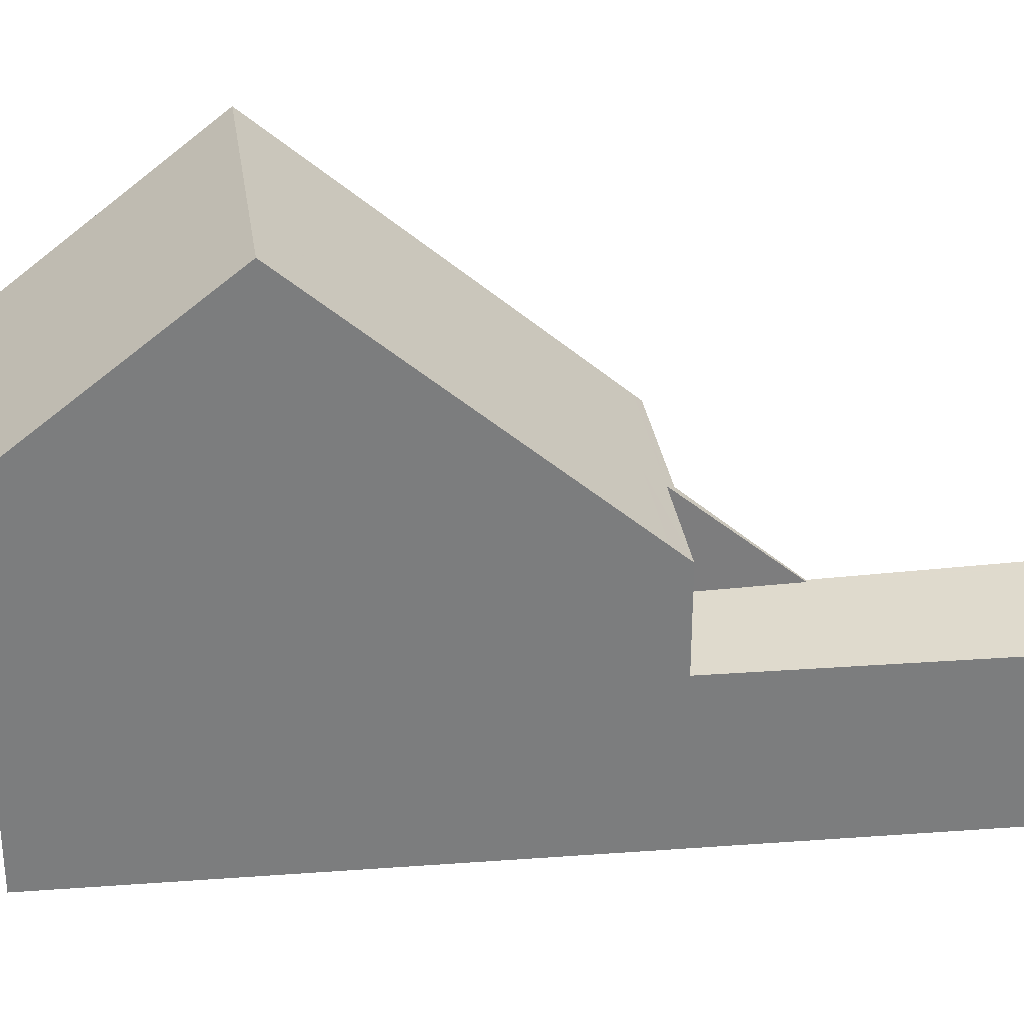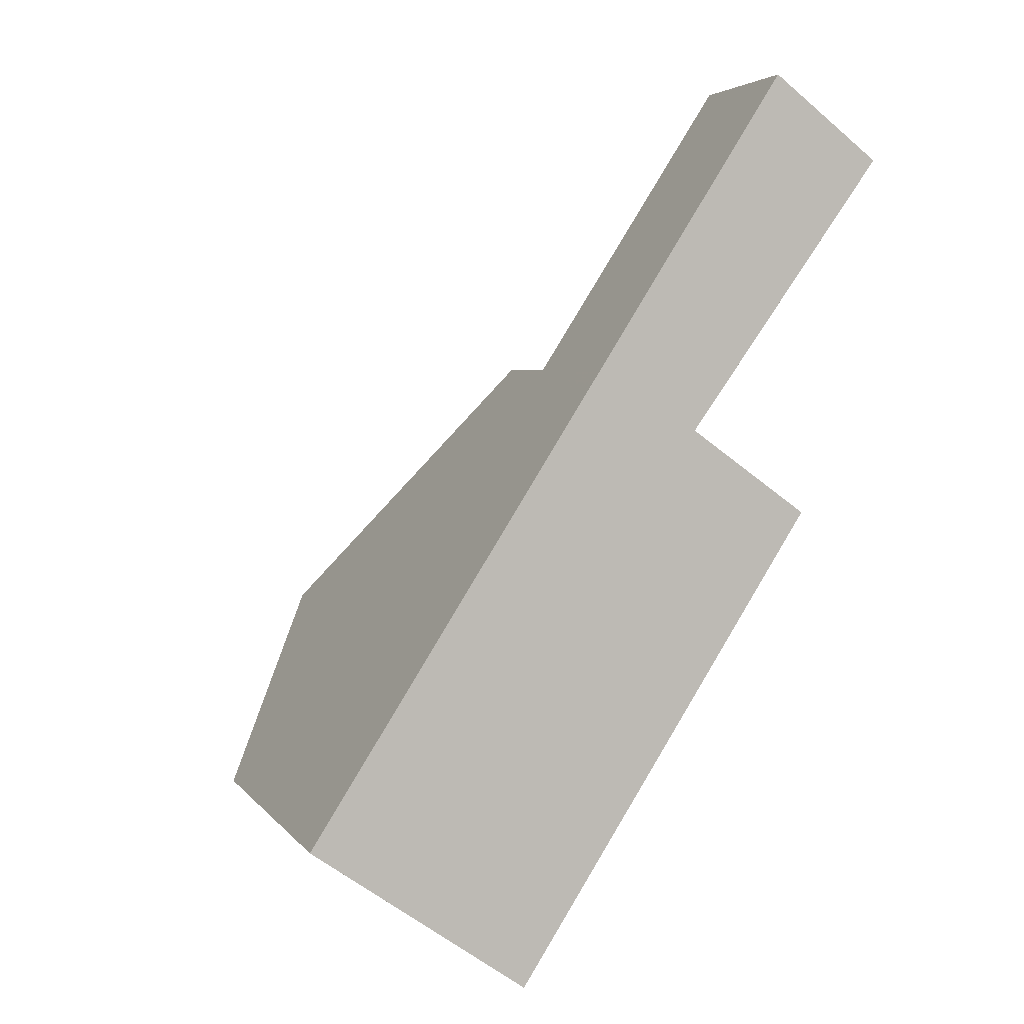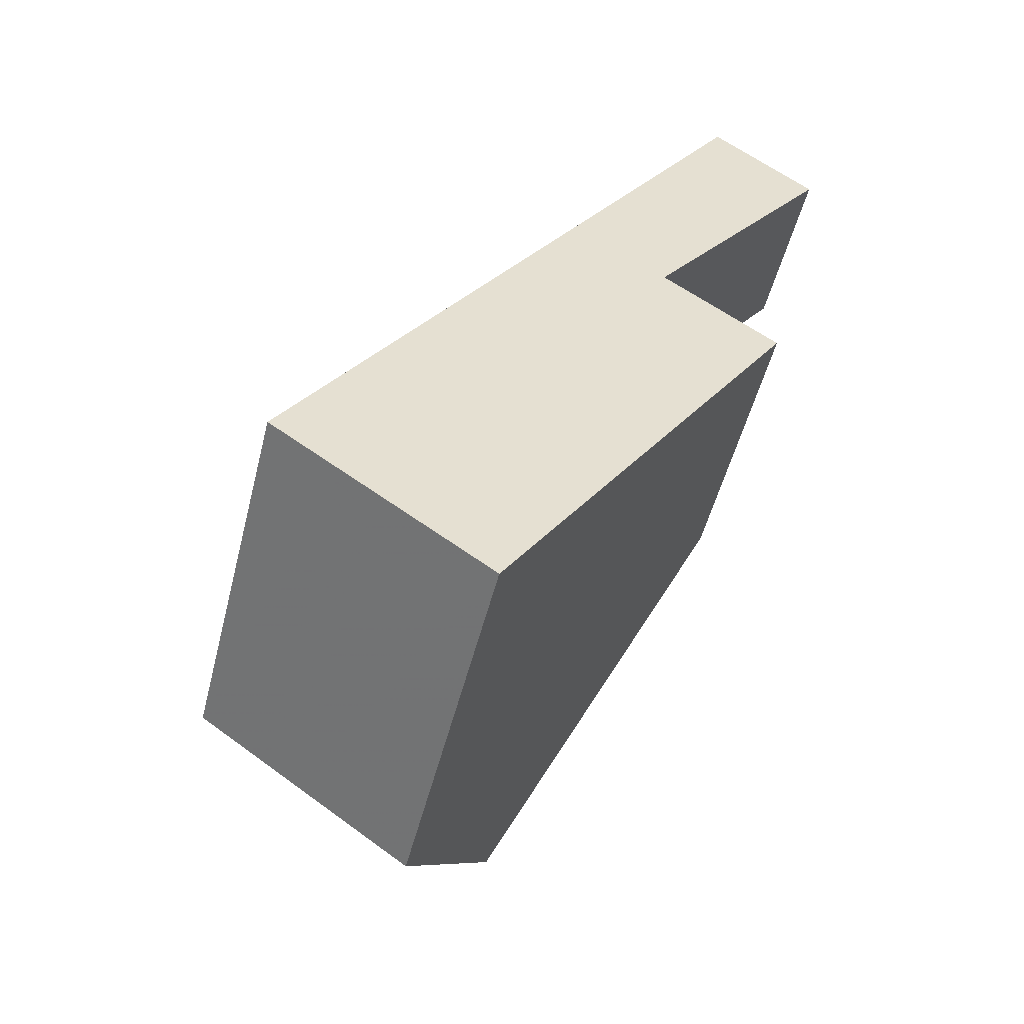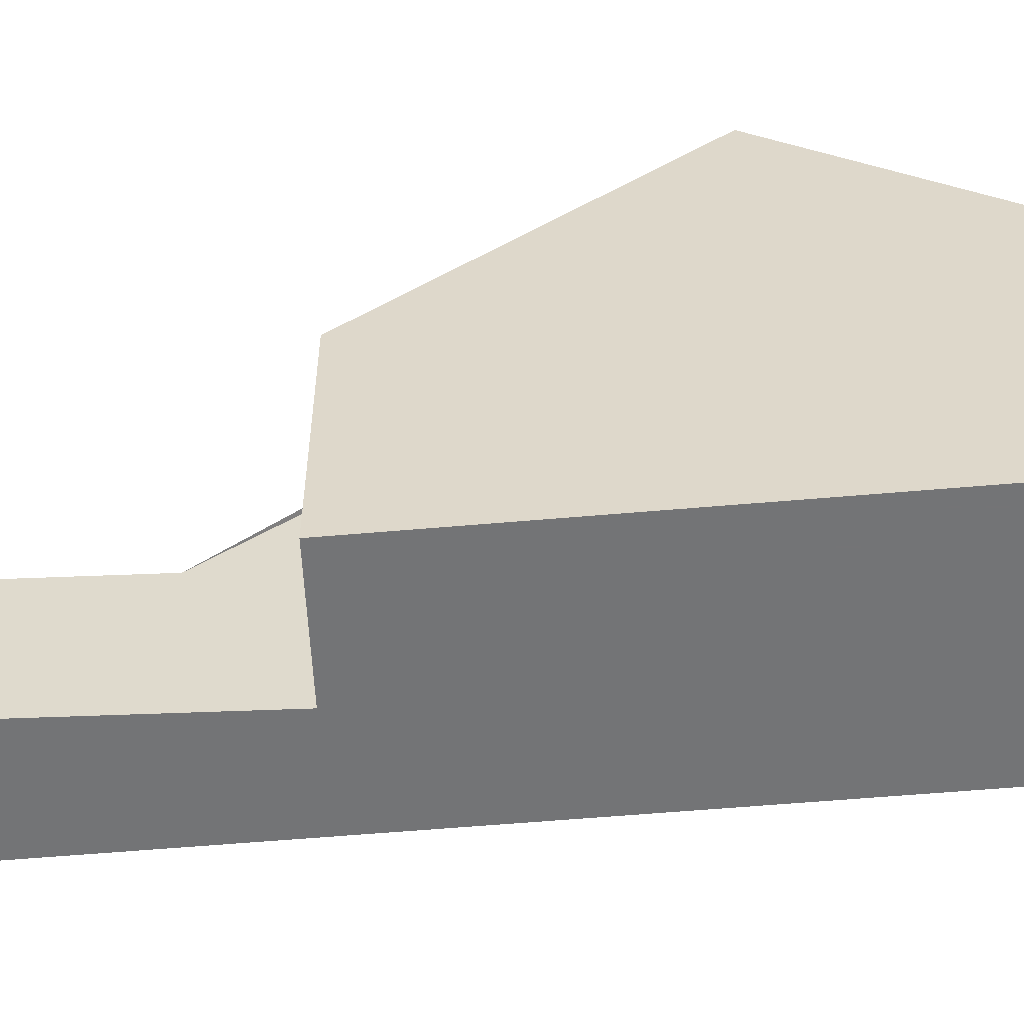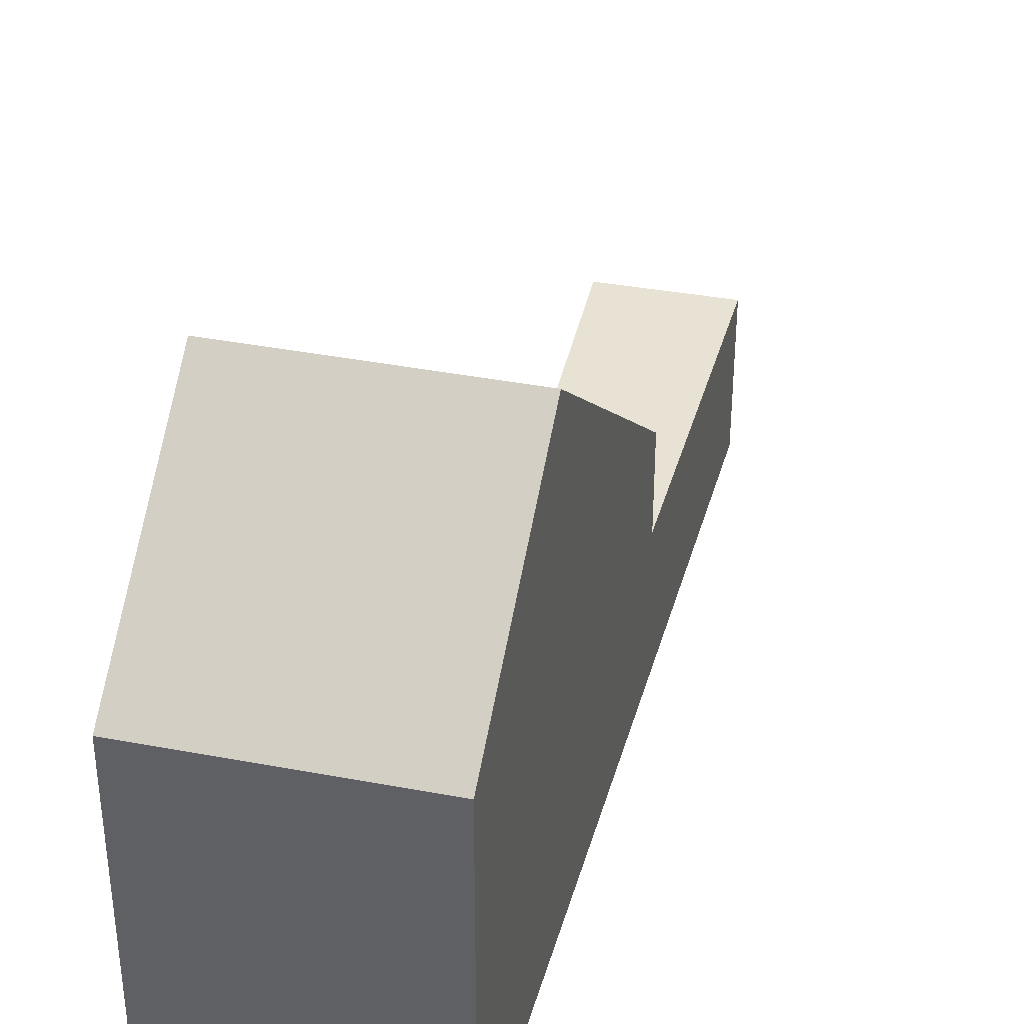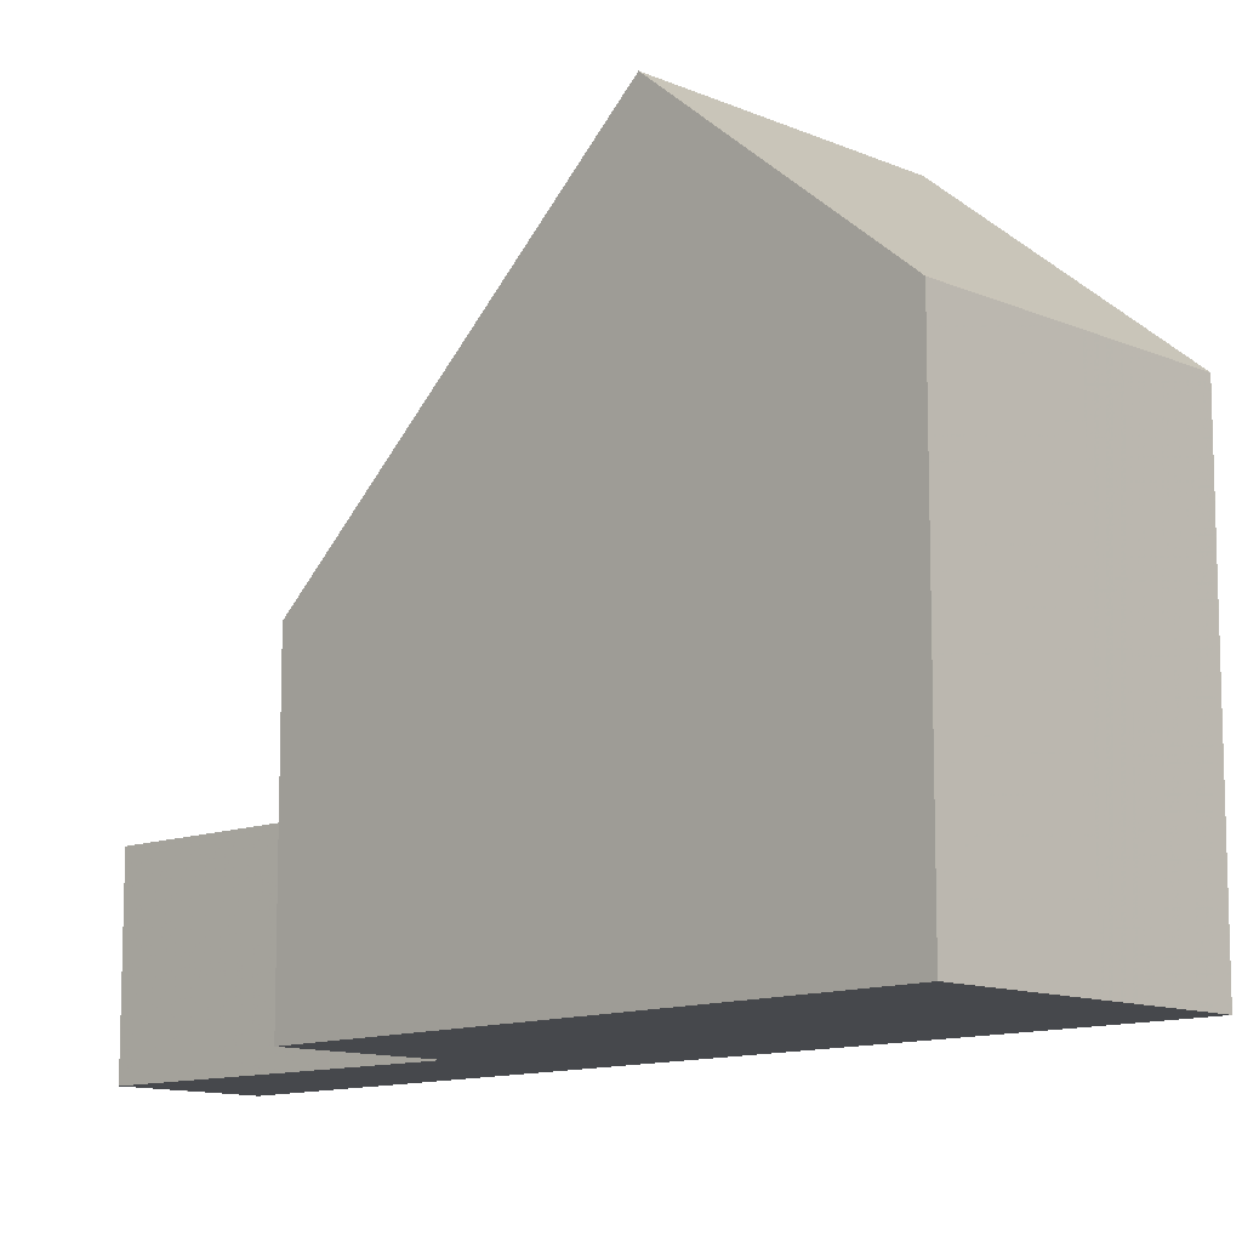
<metadata>
{"format":"obj","ext":"obj","renderer":"f3d","projection":"perspective","resolution":1024,"background":"white","views":[{"elev":31.4,"azim":116.7,"up":"+Z"},{"elev":3.8,"azim":161.5,"up":"+Y"},{"elev":-51.8,"azim":166.0,"up":"+Y"},{"elev":-56.2,"azim":-52.0,"up":"+Z"},{"elev":39.1,"azim":47.8,"up":"+Z"},{"elev":-11.5,"azim":-10.8,"up":"+Z"}]}
</metadata>
<code>
v -610.9 -1809 3.724
v -609.3 -1808 3.692
v -603.8 -1814 5.175
v -606.8 -1816 5.201
v -611.9 -1804 2.374
v -610.5 -1803 2.326
v -608.4 -1813 7.605
v -605.5 -1811 7.577
v -610.1 -1807 2.379
v -605.5 -1811 7.577
v -607.7 -1808 4.013
v -610.7 -1810 4.044
v -607.7 -1808 4.013
v -610.7 -1810 4.043
v -608.4 -1813 7.605
v -610.9 -1809 3.723
v -605.5 -1811 7.577
v -608.4 -1813 7.605
v -608.8 -1806 2.336
v -610.1 -1807 2.379
v -607.9 -1807 3.778
v -608.8 -1806 2.336
v -610.5 -1803 2.327
v -610.1 -1807 2.378
v -607.9 -1807 2.341
v -605.5 -1811 7.577
v -607.9 -1807 2.341
v -603.8 -1814 5.175
v -607.9 -1807 3.778
v -608.4 -1813 7.605
v -606.8 -1816 5.201
v -610.4 -1803 2.327
v -610.5 -1803 2.327
v -611.3 -1804 2.355
v -609.2 -1808 2.381
v -606.6 -1812 7.588
v -609 -1808 4.026
v -610.1 -1807 2.378
v -609.2 -1808 3.791
v -604.8 -1814 5.183
v -606.6 -1812 7.588
v -610.1 -1807 2.378
v -611.9 -1804 2.373
v -609.2 -1808 3.791
v -610.8 -1809 3.809
v -609.2 -1808 2.381
v -607.9 -1807 3.778
v -607.9 -1807 3.778
v -610.8 -1809 3.809
v -607.9 -1807 2.341
v -607.9 -1807 2.341
v -609.2 -1808 2.381
v -609.2 -1808 3.791
v -609.1 -1809 4.027
v -606.9 -1812 7.591
v -609.3 -1808 3.693
v -609.3 -1808 3.792
v -606.9 -1812 7.591
v -605.2 -1815 5.187
v -610.7 -1806 2.377
v -610.2 -1807 2.379
v -611.8 -1804 2.37
v -605.3 -1815 5.231
v -606.8 -1816 5.244
v -604.8 -1814 5.227
v -603.9 -1814 5.219
v -603.9 -1814 5.219
v -606.8 -1816 5.244
v -610.9 -1809 3.723
v -610.9 -1809 3.724
v -610.9 -1809 0
v -610.9 -1809 -4.441e-16
v -610.1 -1807 2.379
v -609.3 -1808 3.692
v -609.3 -1808 -4.441e-16
v -610.1 -1807 0
v -603.8 -1814 5.175
v -603.8 -1814 5.175
v -603.8 -1814 0
v -603.8 -1814 0
v -606.8 -1816 5.244
v -606.8 -1816 5.201
v -606.8 -1816 0
v -606.8 -1816 0
v -611.9 -1804 2.373
v -611.9 -1804 2.374
v -611.9 -1804 0
v -611.9 -1804 0
v -610.4 -1803 2.327
v -610.5 -1803 2.326
v -610.5 -1803 0
v -610.4 -1803 0
v -610.7 -1810 4.044
v -608.4 -1813 7.605
v -608.4 -1813 -8.882e-16
v -610.7 -1810 -8.882e-16
v -610.8 -1809 3.809
v -610.7 -1810 4.044
v -610.7 -1810 -8.882e-16
v -610.8 -1809 4.441e-16
v -605.5 -1811 7.577
v -607.7 -1808 4.013
v -607.7 -1808 8.882e-16
v -605.5 -1811 0
v -609.3 -1808 3.693
v -610.9 -1809 3.723
v -610.9 -1809 -4.441e-16
v -609.3 -1808 4.441e-16
v -603.9 -1814 5.219
v -605.5 -1811 7.577
v -605.5 -1811 0
v -603.9 -1814 0
v -607.9 -1807 2.341
v -608.8 -1806 2.336
v -608.8 -1806 0
v -607.9 -1807 4.441e-16
v -610.2 -1807 2.379
v -610.1 -1807 2.379
v -610.1 -1807 0
v -610.2 -1807 0
v -610.5 -1803 2.326
v -610.5 -1803 2.327
v -610.5 -1803 0
v -610.5 -1803 0
v -604.8 -1814 5.183
v -603.8 -1814 5.175
v -603.8 -1814 0
v -604.8 -1814 0
v -606.8 -1816 5.201
v -606.8 -1816 5.201
v -606.8 -1816 0
v -606.8 -1816 0
v -608.8 -1806 2.336
v -610.4 -1803 2.327
v -610.4 -1803 0
v -608.8 -1806 0
v -610.5 -1803 2.327
v -611.3 -1804 2.355
v -611.3 -1804 0
v -610.5 -1803 0
v -605.2 -1815 5.187
v -604.8 -1814 5.183
v -604.8 -1814 0
v -605.2 -1815 8.882e-16
v -611.8 -1804 2.37
v -611.9 -1804 2.373
v -611.9 -1804 0
v -611.8 -1804 0
v -607.7 -1808 4.013
v -607.9 -1807 3.778
v -607.9 -1807 0
v -607.7 -1808 8.882e-16
v -610.9 -1809 3.724
v -610.8 -1809 3.809
v -610.8 -1809 4.441e-16
v -610.9 -1809 0
v -609.3 -1808 3.692
v -609.3 -1808 3.693
v -609.3 -1808 4.441e-16
v -609.3 -1808 -4.441e-16
v -606.8 -1816 5.201
v -605.2 -1815 5.187
v -605.2 -1815 8.882e-16
v -606.8 -1816 0
v -611.9 -1804 2.374
v -610.2 -1807 2.379
v -610.2 -1807 0
v -611.9 -1804 0
v -611.3 -1804 2.355
v -611.8 -1804 2.37
v -611.8 -1804 0
v -611.3 -1804 0
v -603.8 -1814 5.175
v -603.9 -1814 5.219
v -603.9 -1814 0
v -603.8 -1814 0
v -608.4 -1813 7.605
v -606.8 -1816 5.244
v -606.8 -1816 0
v -608.4 -1813 -8.882e-16
v -610.9 -1809 0
v -609.3 -1808 0
v -611.9 -1804 0
v -610.5 -1803 0
v -603.8 -1814 0
v -606.8 -1816 0
f 33 23 6 32
f 49 1 16 45
f 15 7 12 14
f 13 8 10 11
f 37 11 10 36
f 67 26 17 66
f 51 22 19 50
f 34 23 33
f 68 18 30 64
f 29 21 25 27
f 65 41 26 67
f 46 42 22 51
f 32 19 22 33
f 60 43 62
f 55 15 14 54
f 57 45 16 56
f 39 29 27 35
f 64 30 58 63
f 61 5 43 60
f 54 14 45 57
f 47 13 11 48
f 45 14 12 49
f 48 11 37 44
f 52 24 53
f 54 37 36 55
f 56 2 9 38 44 57
f 63 58 41 65
f 60 42 20 61
f 57 44 37 54
f 62 34 33 22 42 60
f 63 59 31 64
f 65 40 59 63
f 66 3 28 67
f 64 31 4 68
f 67 28 40 65
f 70 71 72 69
f 74 75 76 73
f 78 79 80 77
f 82 83 84 81
f 86 87 88 85
f 90 91 92 89
f 94 95 96 93
f 98 99 100 97
f 102 103 104 101
f 106 107 108 105
f 110 111 112 109
f 114 115 116 113
f 118 119 120 117
f 122 123 124 121
f 126 127 128 125
f 130 131 132 129
f 134 135 136 133
f 138 139 140 137
f 142 143 144 141
f 146 147 148 145
f 150 151 152 149
f 154 155 156 153
f 158 159 160 157
f 162 163 164 161
f 166 167 168 165
f 170 171 172 169
f 174 175 176 173
f 178 179 180 177
f 182 183 184 185 186 181

</code>
